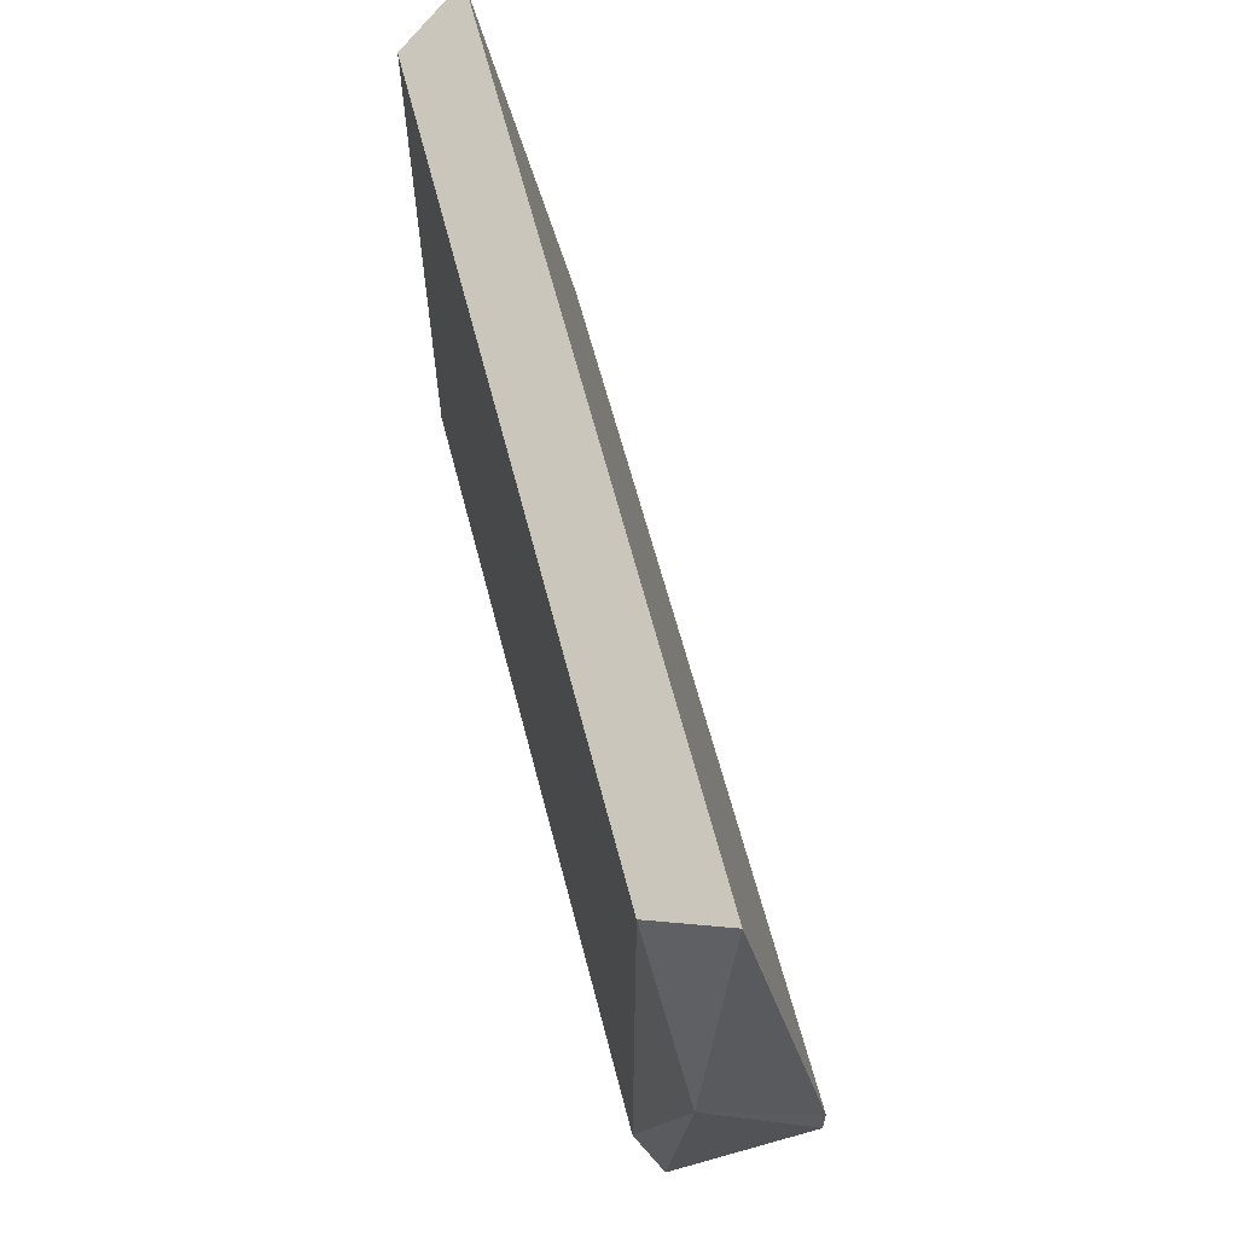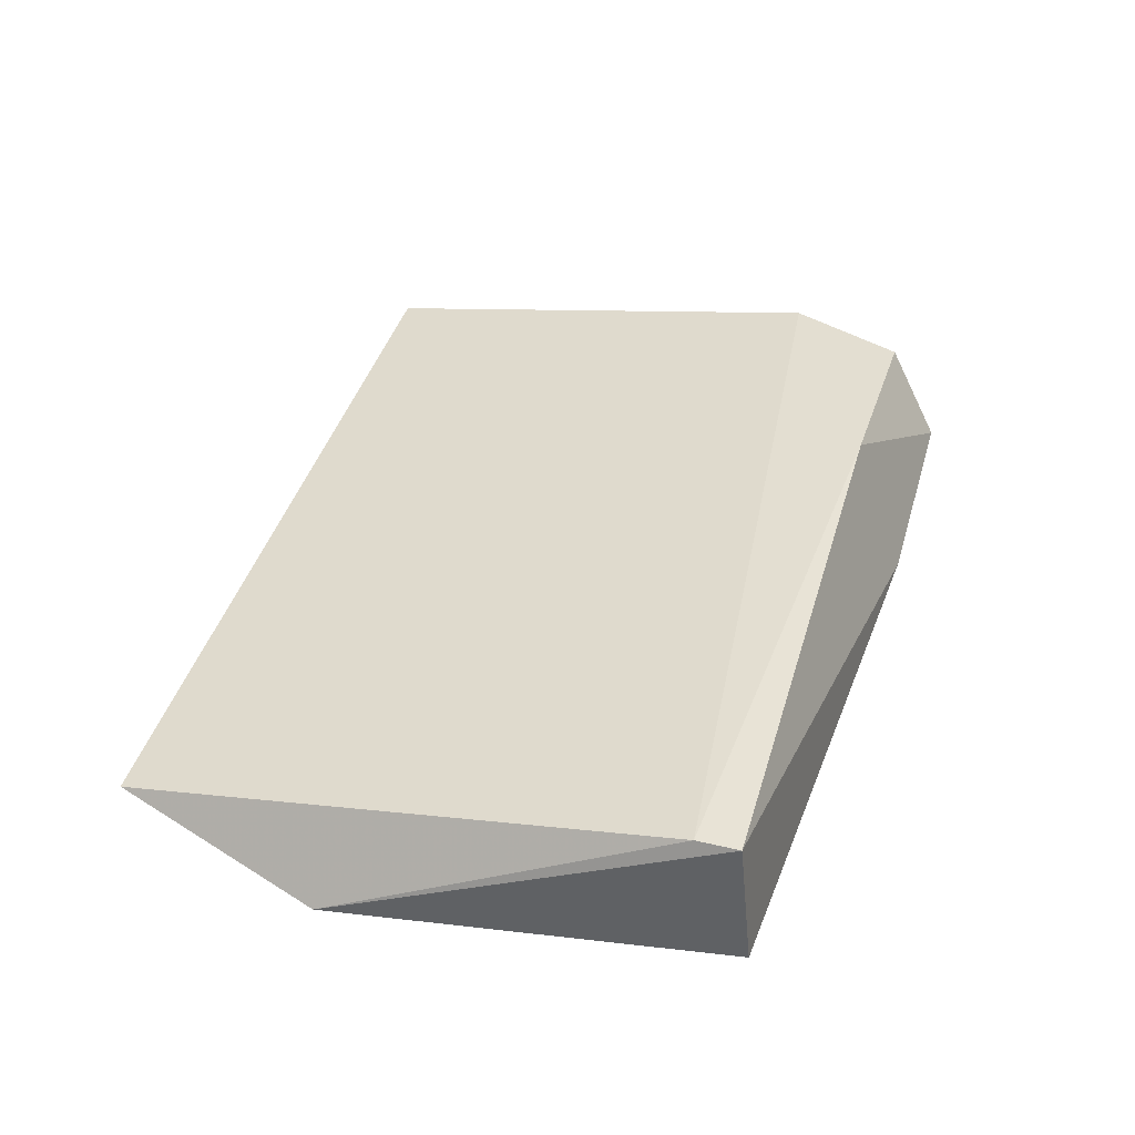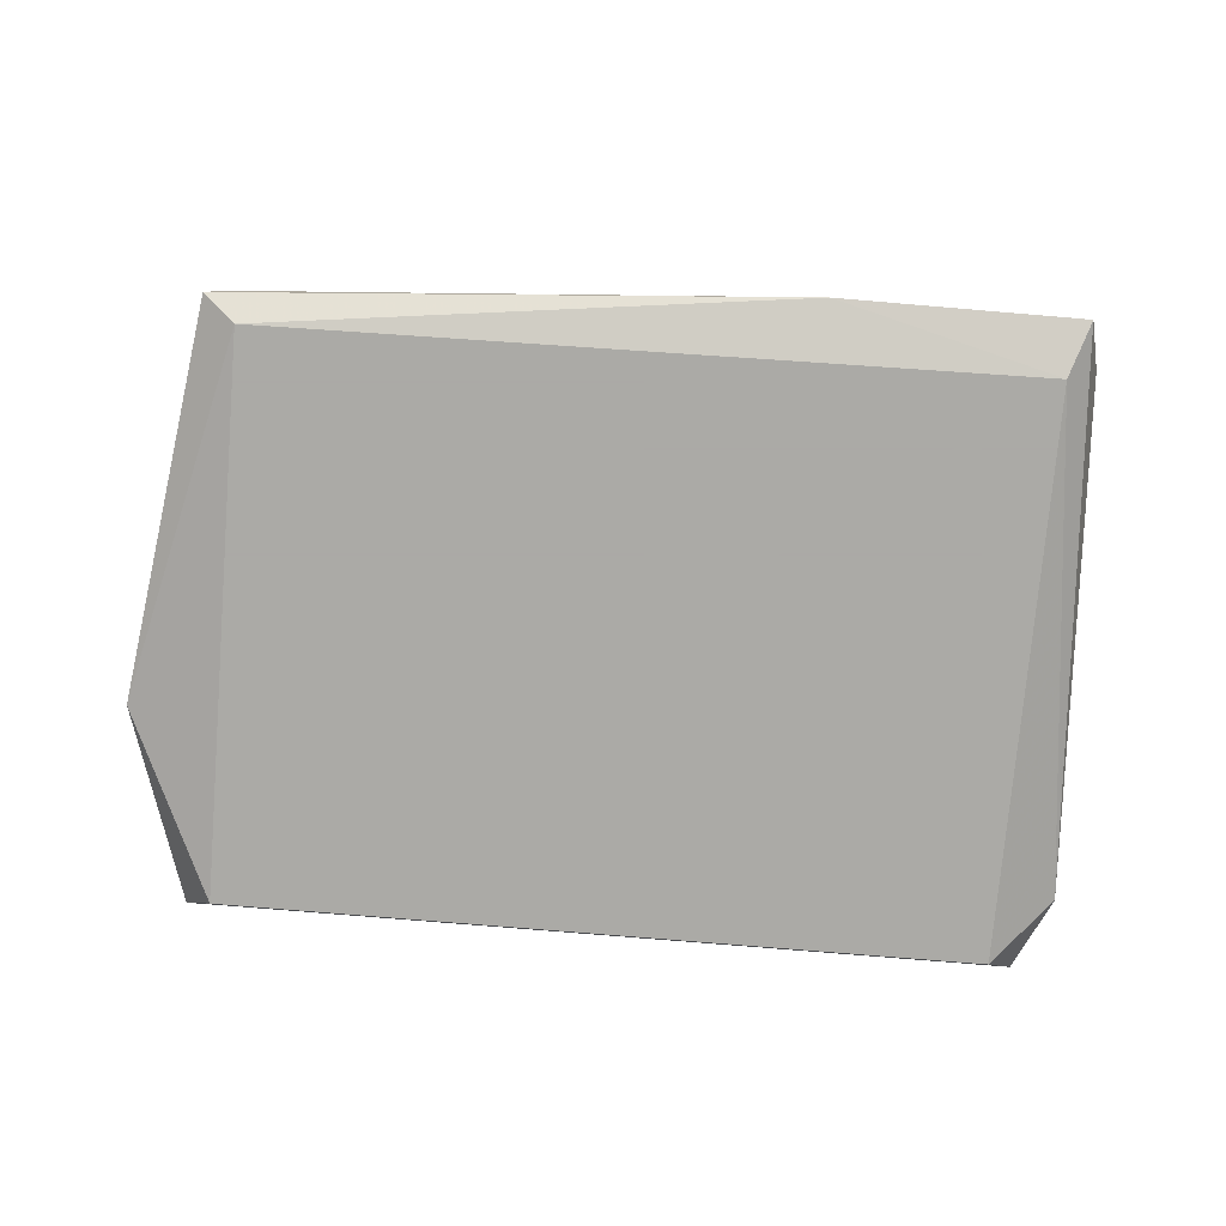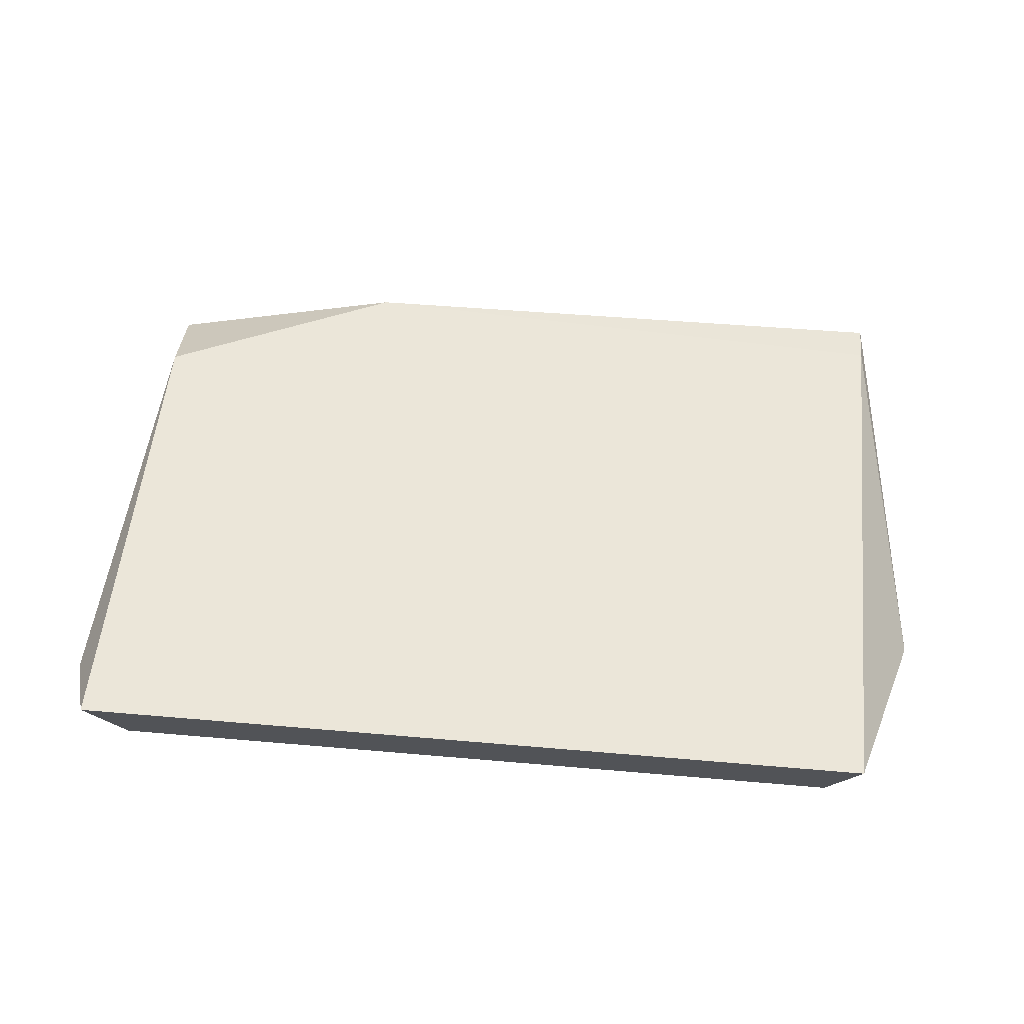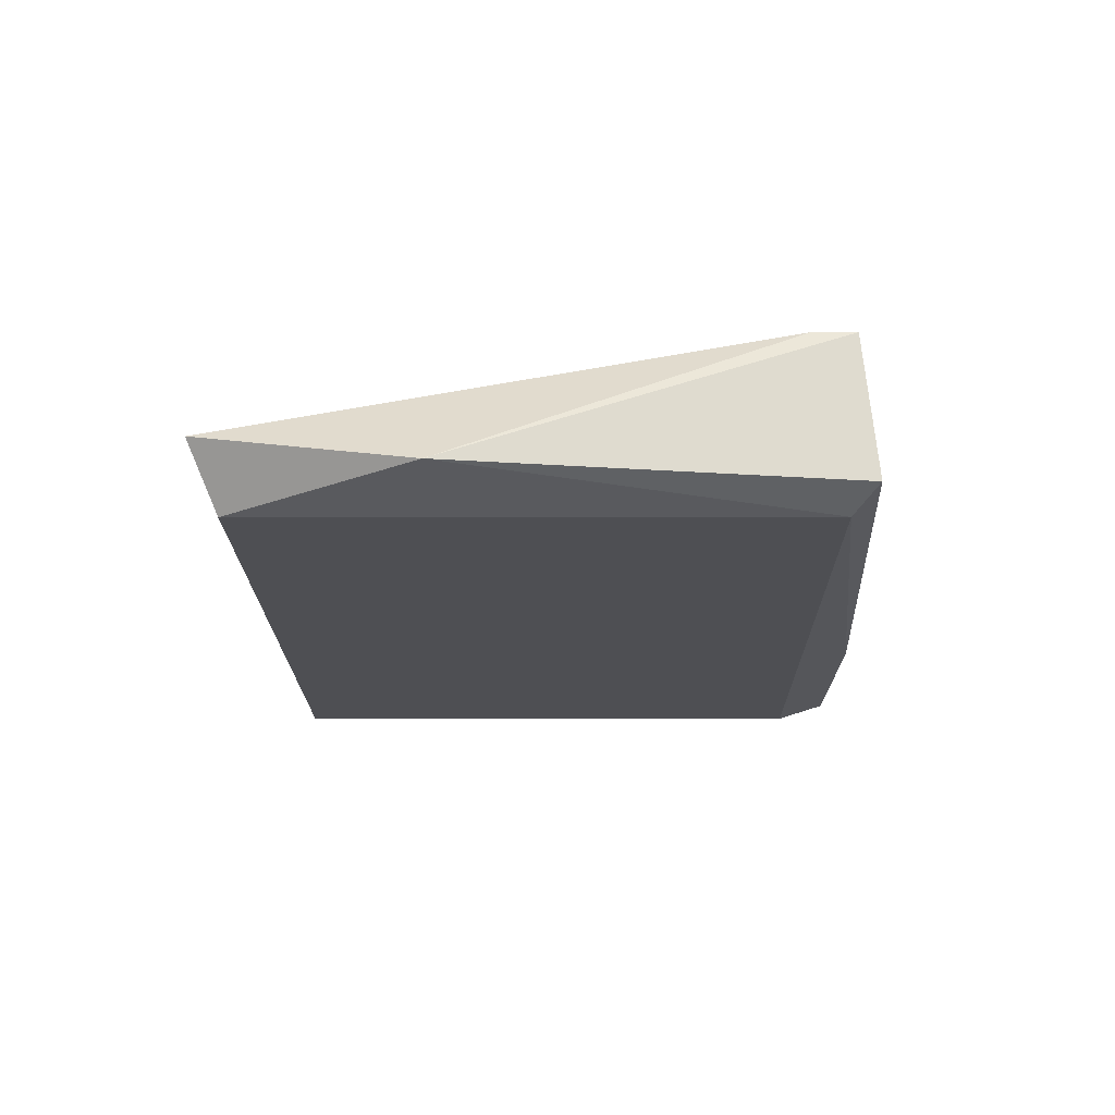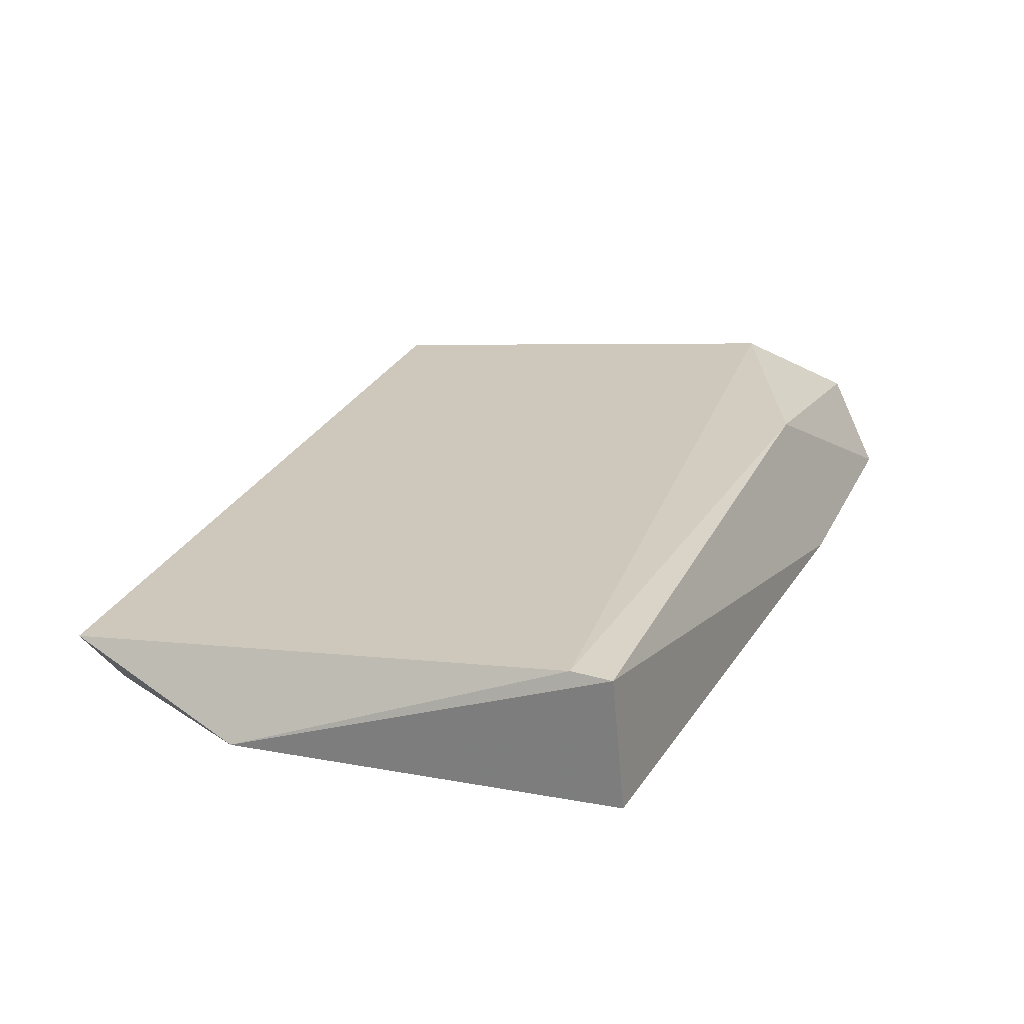
<metadata>
{"format":"obj","ext":"obj","renderer":"f3d","projection":"perspective","resolution":1024,"background":"white","views":[{"elev":63.9,"azim":75.5,"up":"+Z"},{"elev":41.7,"azim":106.0,"up":"+Y"},{"elev":-75.7,"azim":175.2,"up":"+Y"},{"elev":44.5,"azim":5.9,"up":"+Y"},{"elev":-18.1,"azim":90.1,"up":"+Y"},{"elev":28.8,"azim":113.0,"up":"+Y"}]}
</metadata>
<code>
g Generated convex submesh 1
v -0.2158 0.01687 -0.03454
v -0.08091 0.01013 -0.3043
v 0.1888 0.07757 -0.257
v 0.1731 0 -0.006958
v -0.2023 0.07082 -0.2233
v 0.1888 0.03036 0.005969
v 0.1731 -1.388e-17 -0.2728
v -0.1854 0 -0.2789
v -0.2023 0.03035 0.005938
v -0.1854 0 -0.006986
v -0.08767 0.07757 -0.2773
v 0.2158 0.01013 -0.09524
v 0.1888 0.07757 -0.2773
v -0.2091 0.05057 -0.2773
v 0.1888 0.01013 -0.284
v -0.1956 0.01013 -0.3043
g Generated convex submesh 1_0
f 16 14 11
f 8 7 4
f 8 2 7
f 9 5 1
f 9 3 5
f 9 6 3
f 9 4 6
f 10 1 8
f 10 8 4
f 10 9 1
f 10 4 9
f 11 5 3
f 12 3 6
f 12 6 4
f 12 4 7
f 13 2 11
f 13 11 3
f 13 3 12
f 14 1 5
f 14 5 11
f 15 7 2
f 15 12 7
f 15 13 12
f 15 2 13
f 16 8 1
f 16 2 8
f 16 11 2
f 16 1 14

</code>
